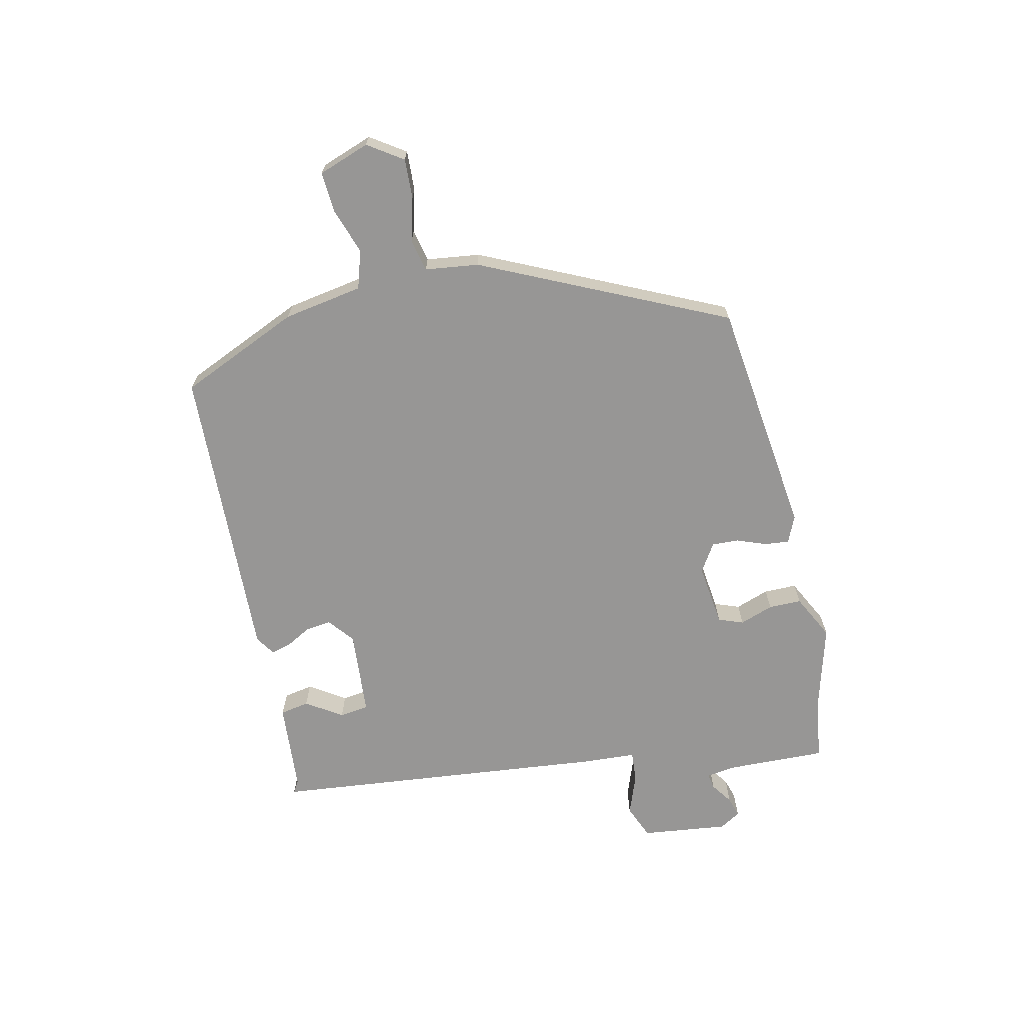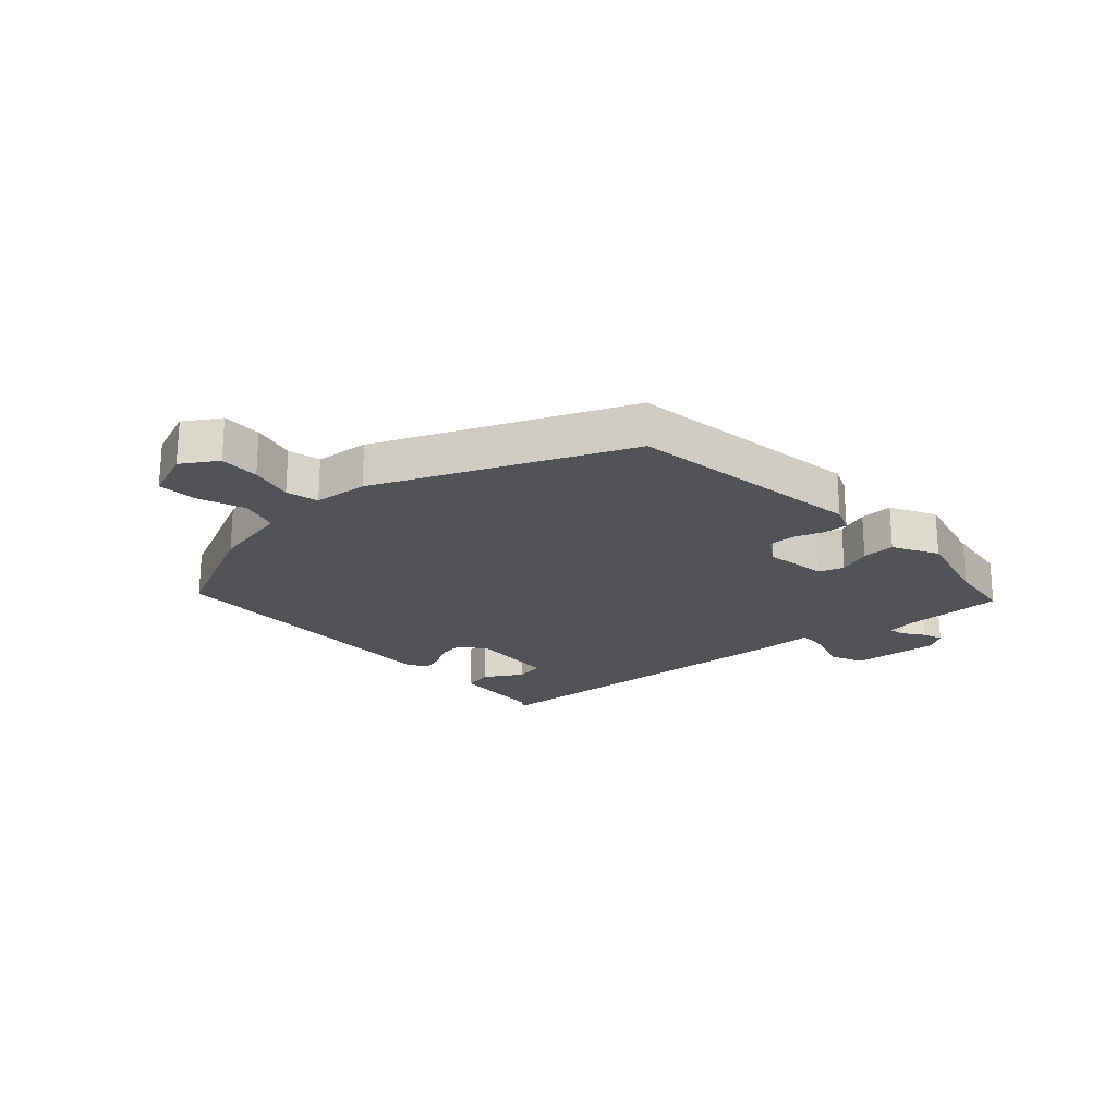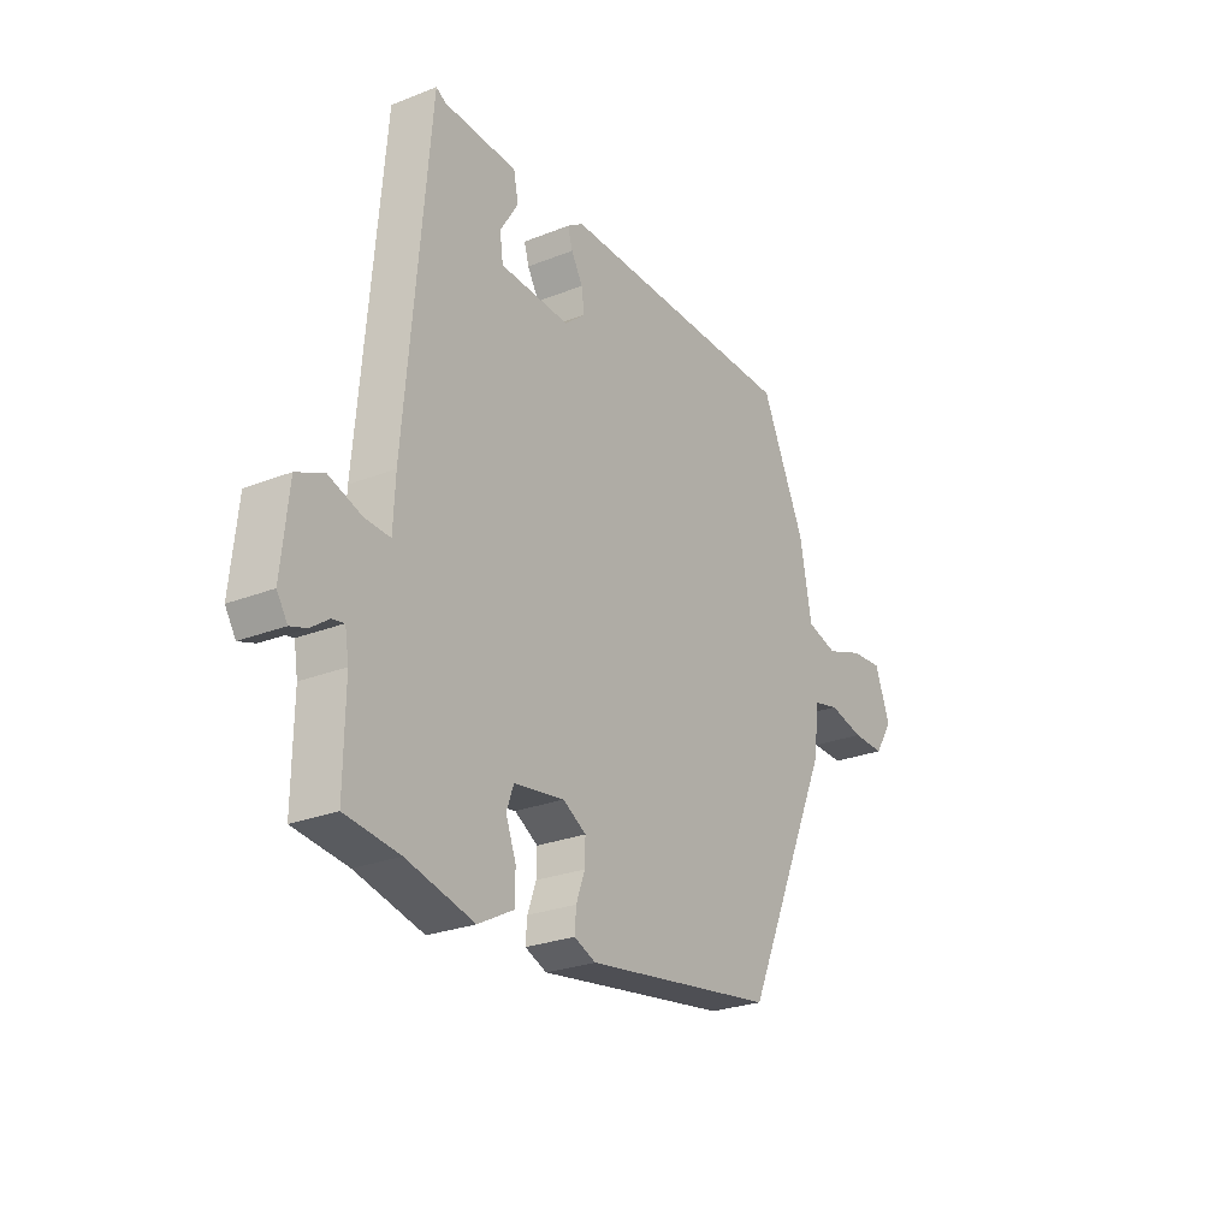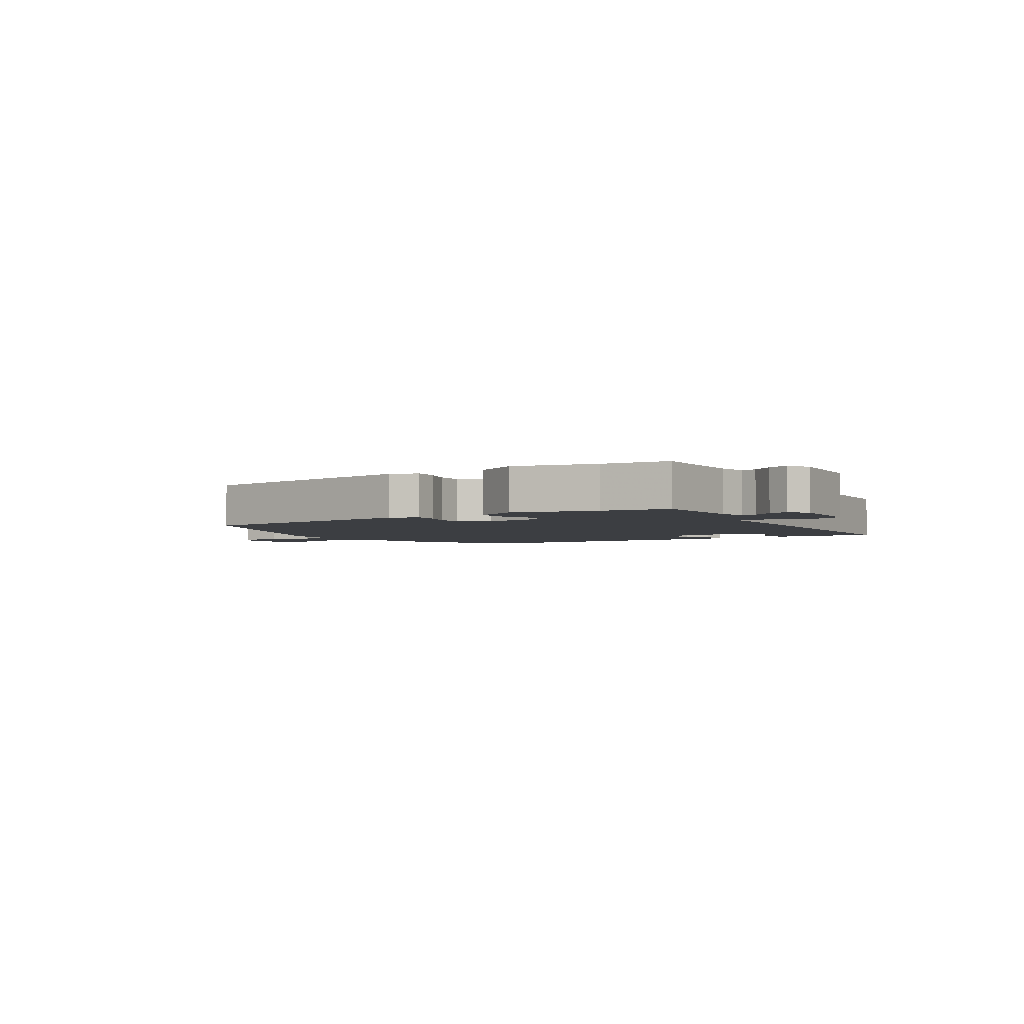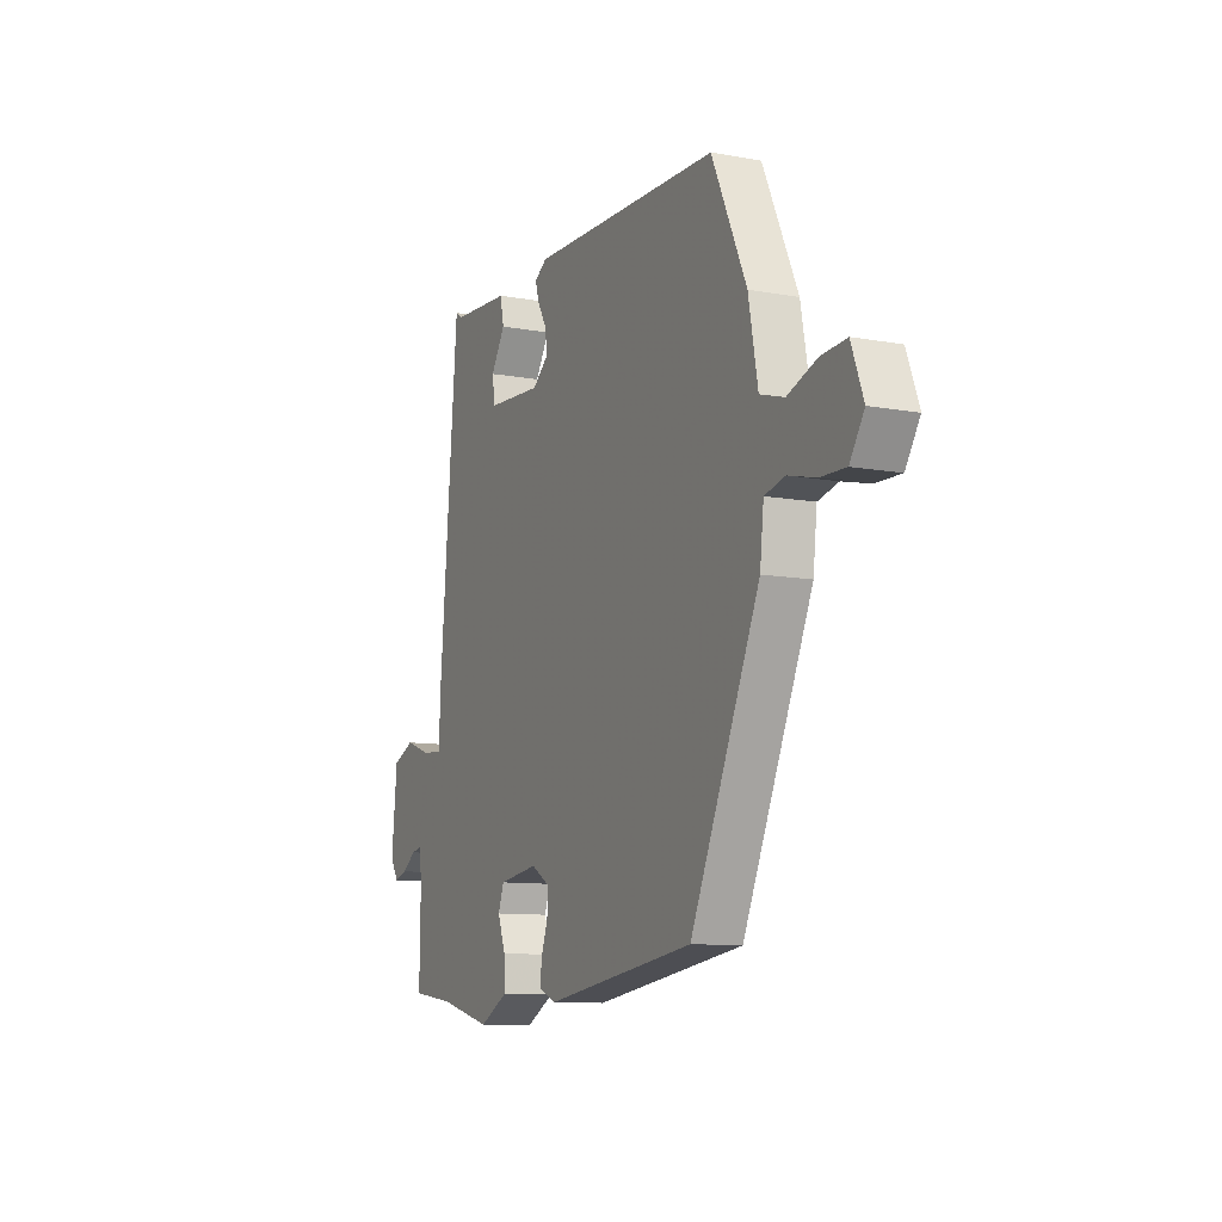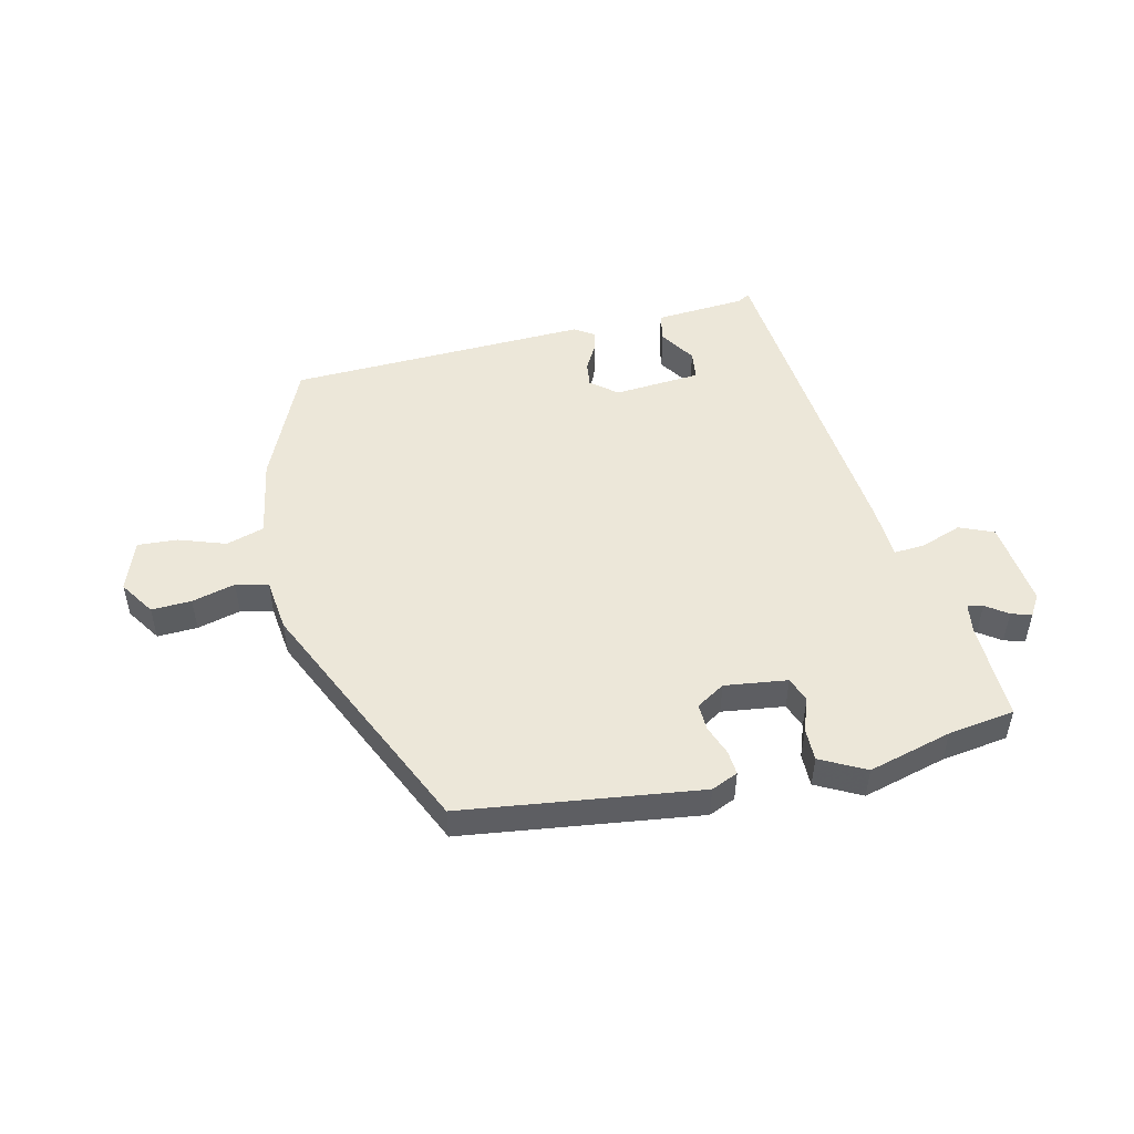
<metadata>
{"format":"obj","ext":"obj","renderer":"f3d","projection":"perspective","resolution":1024,"background":"white","views":[{"elev":-68.0,"azim":101.7,"up":"+Y"},{"elev":-21.9,"azim":132.7,"up":"+Y"},{"elev":-25.8,"azim":-57.7,"up":"+Z"},{"elev":-3.1,"azim":-146.5,"up":"+Y"},{"elev":-10.2,"azim":65.0,"up":"+Z"},{"elev":49.9,"azim":166.2,"up":"+Y"}]}
</metadata>
<code>
v -0.432 0.07 -0.509
v -0.544 0.07 -0.494
v -0.542 0.07 -0.327
v -0.55 0.07 -0.278
v -0.576 0.07 -0.283
v -0.612 0.07 -0.309
v -0.646 0.07 -0.32
v -0.668 0.07 -0.285
v -0.653 0.07 -0.139
v -0.596 0.07 -0.114
v -0.527 0.07 -0.138
v -0.475 0.07 -0.141
v -0.471 0.07 -0.05
v -0.422 0.07 0.518
v -0.402 0.07 0.506
v -0.249 0.07 0.497
v -0.239 0.07 0.448
v -0.277 0.07 0.387
v -0.27 0.07 0.338
v -0.124 0.07 0.329
v -0.081 0.07 0.365
v -0.087 0.07 0.407
v -0.111 0.07 0.449
v -0.121 0.07 0.483
v -0.088 0.07 0.505
v 0.417 0.07 0.494
v 0.509 0.07 0.294
v 0.534 0.07 0.161
v 0.598 0.07 0.142
v 0.676 0.07 0.17
v 0.743 0.07 0.175
v 0.775 0.07 0.09
v 0.737 0.07 0.031
v 0.67 0.07 0.033
v 0.597 0.07 0.051
v 0.543 0.07 0.038
v 0.533 0.07 -0.052
v 0.35 0.07 -0.464
v -0.048 0.07 -0.521
v -0.093 0.07 -0.502
v -0.09 0.07 -0.461
v -0.072 0.07 -0.411
v -0.071 0.07 -0.366
v -0.119 0.07 -0.337
v -0.224 0.07 -0.352
v -0.239 0.07 -0.394
v -0.218 0.07 -0.45
v -0.217 0.07 -0.505
v -0.292 0.07 -0.545
v -0.432 0 -0.509
v -0.544 0 -0.494
v -0.542 0 -0.327
v -0.55 0 -0.278
v -0.576 0 -0.283
v -0.612 0 -0.309
v -0.646 0 -0.32
v -0.668 0 -0.285
v -0.653 0 -0.139
v -0.596 0 -0.114
v -0.527 0 -0.138
v -0.475 0 -0.141
v -0.471 0 -0.05
v -0.422 0 0.518
v -0.402 0 0.506
v -0.249 0 0.497
v -0.239 0 0.448
v -0.277 0 0.387
v -0.27 0 0.338
v -0.124 0 0.329
v -0.081 0 0.365
v -0.087 0 0.407
v -0.111 0 0.449
v -0.121 0 0.483
v -0.088 0 0.505
v 0.417 0 0.494
v 0.509 0 0.294
v 0.534 0 0.161
v 0.598 0 0.142
v 0.676 0 0.17
v 0.743 0 0.175
v 0.775 0 0.09
v 0.737 0 0.031
v 0.67 0 0.033
v 0.597 0 0.051
v 0.543 0 0.038
v 0.533 0 -0.052
v 0.35 0 -0.464
v -0.048 0 -0.521
v -0.093 0 -0.502
v -0.09 0 -0.461
v -0.072 0 -0.411
v -0.071 0 -0.366
v -0.119 0 -0.337
v -0.224 0 -0.352
v -0.239 0 -0.394
v -0.218 0 -0.45
v -0.217 0 -0.505
v -0.292 0 -0.545
f 48 49 1
f 47 48 1
f 46 47 1
f 1 2 3
f 46 1 3
f 45 46 3
f 44 45 3 4
f 40 41 42
f 39 40 42
f 38 39 42
f 37 38 42
f 36 37 42
f 36 42 43
f 33 34 35
f 32 33 35
f 31 32 35
f 30 31 35
f 29 30 35
f 28 29 35 36
f 27 28 36
f 26 27 36
f 25 26 36
f 24 25 36
f 23 24 36
f 22 23 36
f 21 22 36
f 36 43 44
f 21 36 44
f 20 21 44
f 15 16 17 18
f 15 18 19
f 14 15 19
f 13 14 19
f 12 13 19
f 9 10 11
f 8 9 11
f 7 8 11
f 6 7 11
f 5 6 11
f 4 5 11 12
f 44 4 12
f 12 19 20 44
f 50 98 97
f 50 97 96
f 50 96 95
f 52 51 50
f 52 50 95
f 52 95 94
f 53 52 94 93
f 91 90 89
f 91 89 88
f 91 88 87
f 91 87 86
f 91 86 85
f 92 91 85
f 84 83 82
f 84 82 81
f 84 81 80
f 84 80 79
f 84 79 78
f 85 84 78 77
f 85 77 76
f 85 76 75
f 85 75 74
f 85 74 73
f 85 73 72
f 85 72 71
f 85 71 70
f 93 92 85
f 93 85 70
f 93 70 69
f 67 66 65 64
f 68 67 64
f 68 64 63
f 68 63 62
f 68 62 61
f 60 59 58
f 60 58 57
f 60 57 56
f 60 56 55
f 60 55 54
f 61 60 54 53
f 61 53 93
f 93 69 68 61
f 1 50 51 2
f 2 51 52 3
f 3 52 53 4
f 4 53 54 5
f 5 54 55 6
f 6 55 56 7
f 7 56 57 8
f 8 57 58 9
f 9 58 59 10
f 10 59 60 11
f 11 60 61 12
f 12 61 62 13
f 13 62 63 14
f 14 63 64 15
f 15 64 65 16
f 16 65 66 17
f 17 66 67 18
f 18 67 68 19
f 19 68 69 20
f 20 69 70 21
f 21 70 71 22
f 22 71 72 23
f 23 72 73 24
f 24 73 74 25
f 25 74 75 26
f 26 75 76 27
f 27 76 77 28
f 28 77 78 29
f 29 78 79 30
f 30 79 80 31
f 31 80 81 32
f 32 81 82 33
f 33 82 83 34
f 34 83 84 35
f 35 84 85 36
f 36 85 86 37
f 37 86 87 38
f 38 87 88 39
f 39 88 89 40
f 40 89 90 41
f 41 90 91 42
f 42 91 92 43
f 43 92 93 44
f 44 93 94 45
f 45 94 95 46
f 46 95 96 47
f 47 96 97 48
f 48 97 98 49
f 49 98 50 1

</code>
